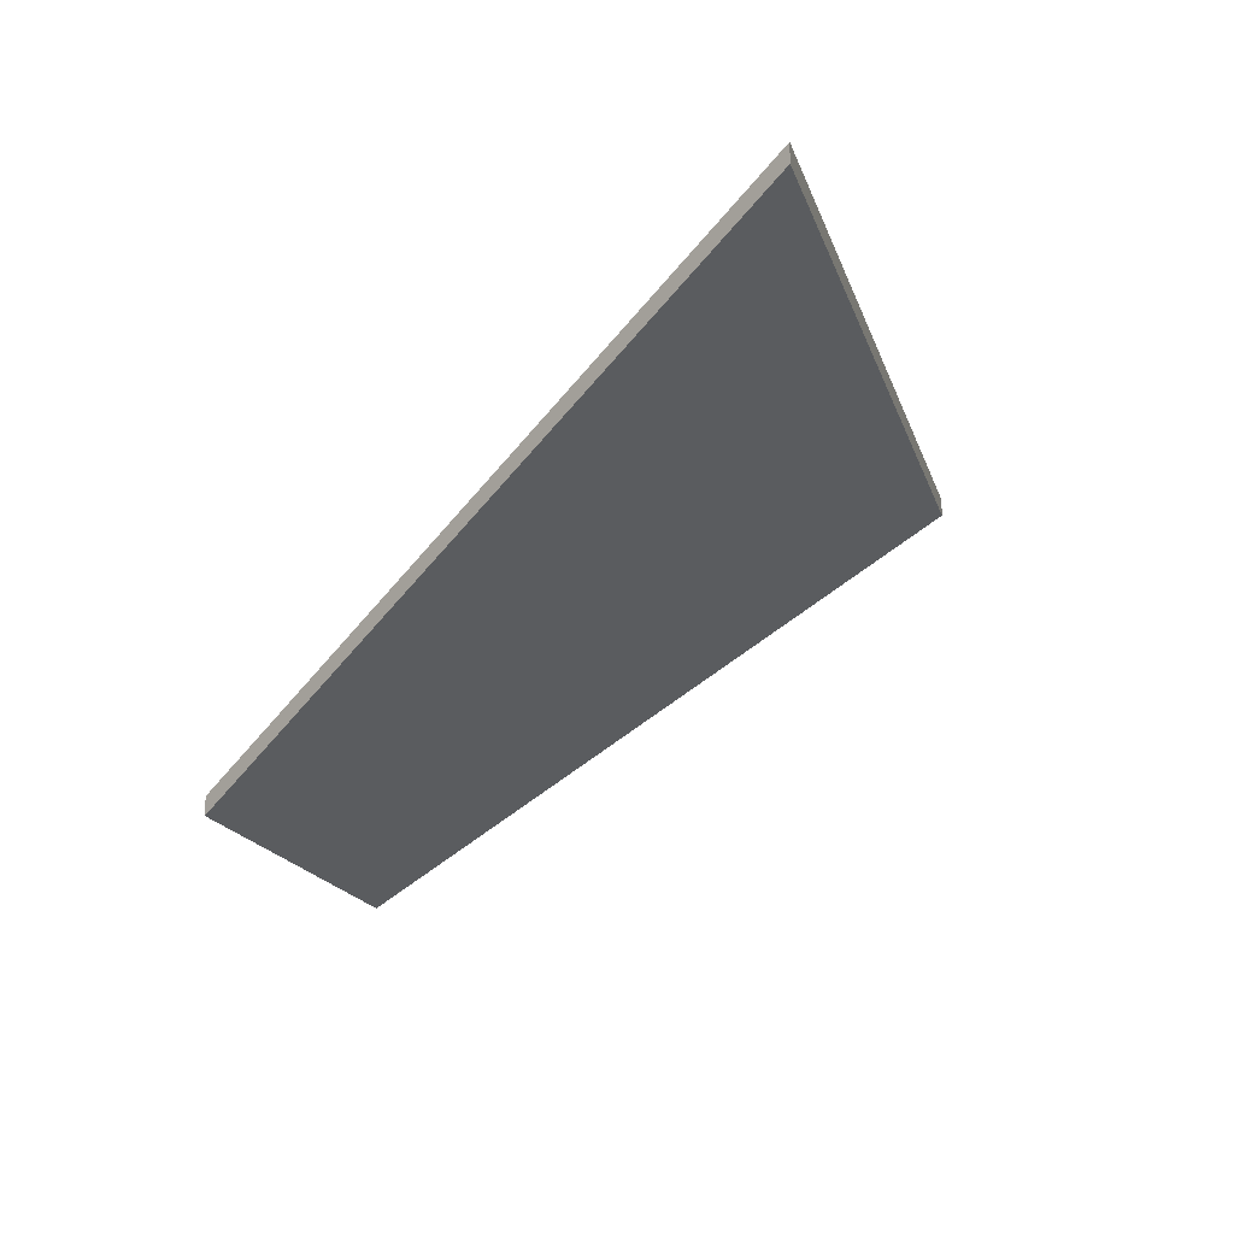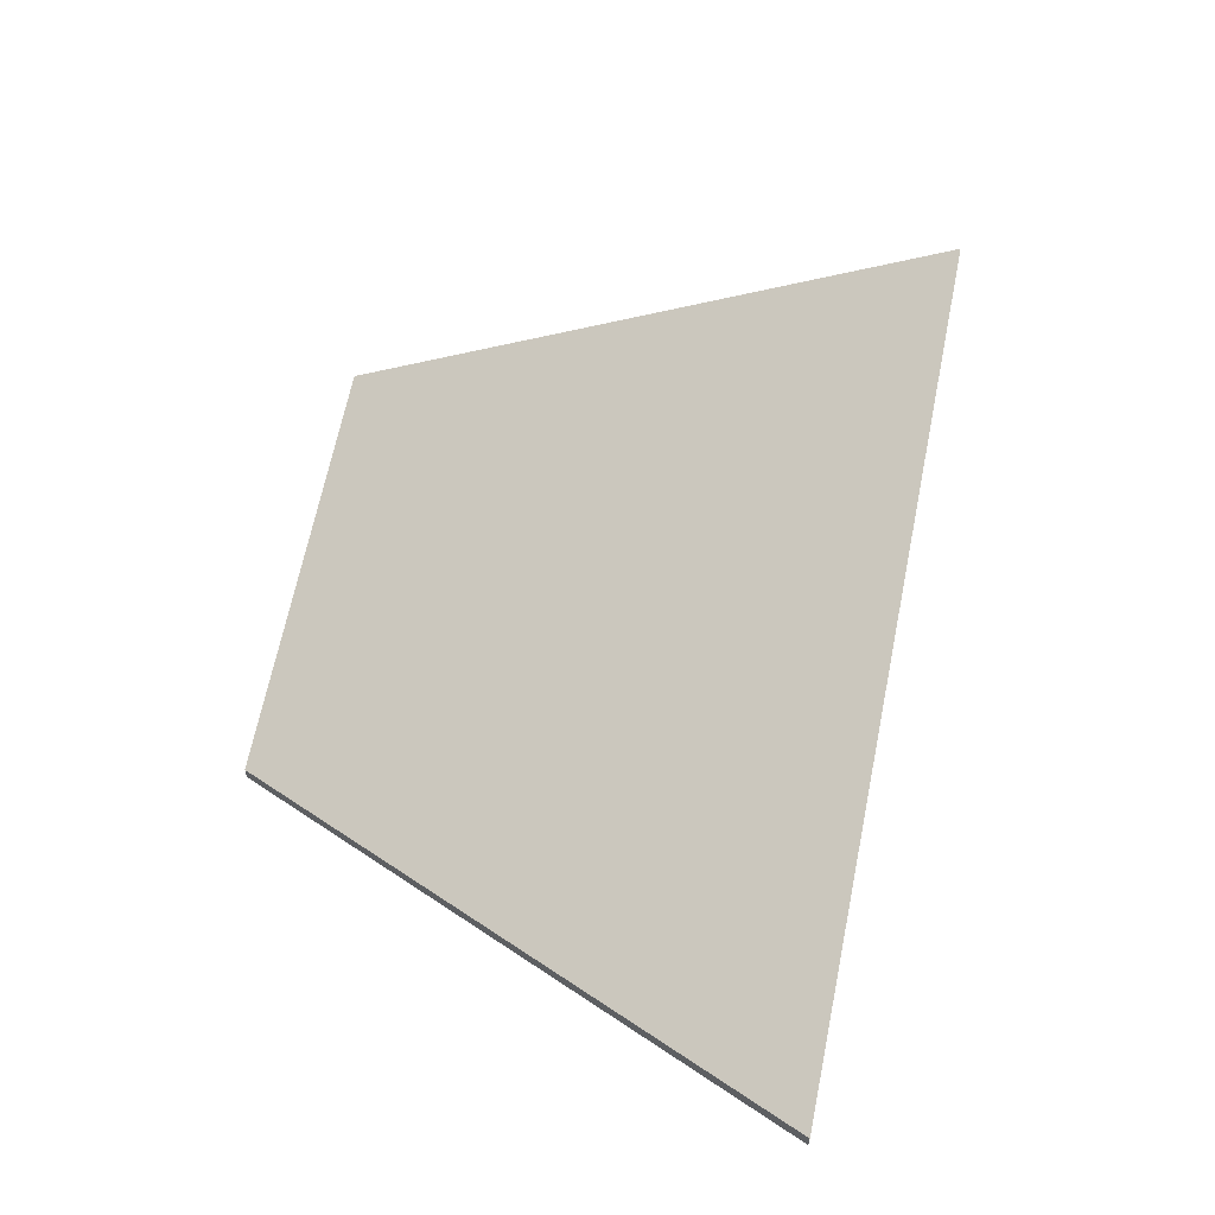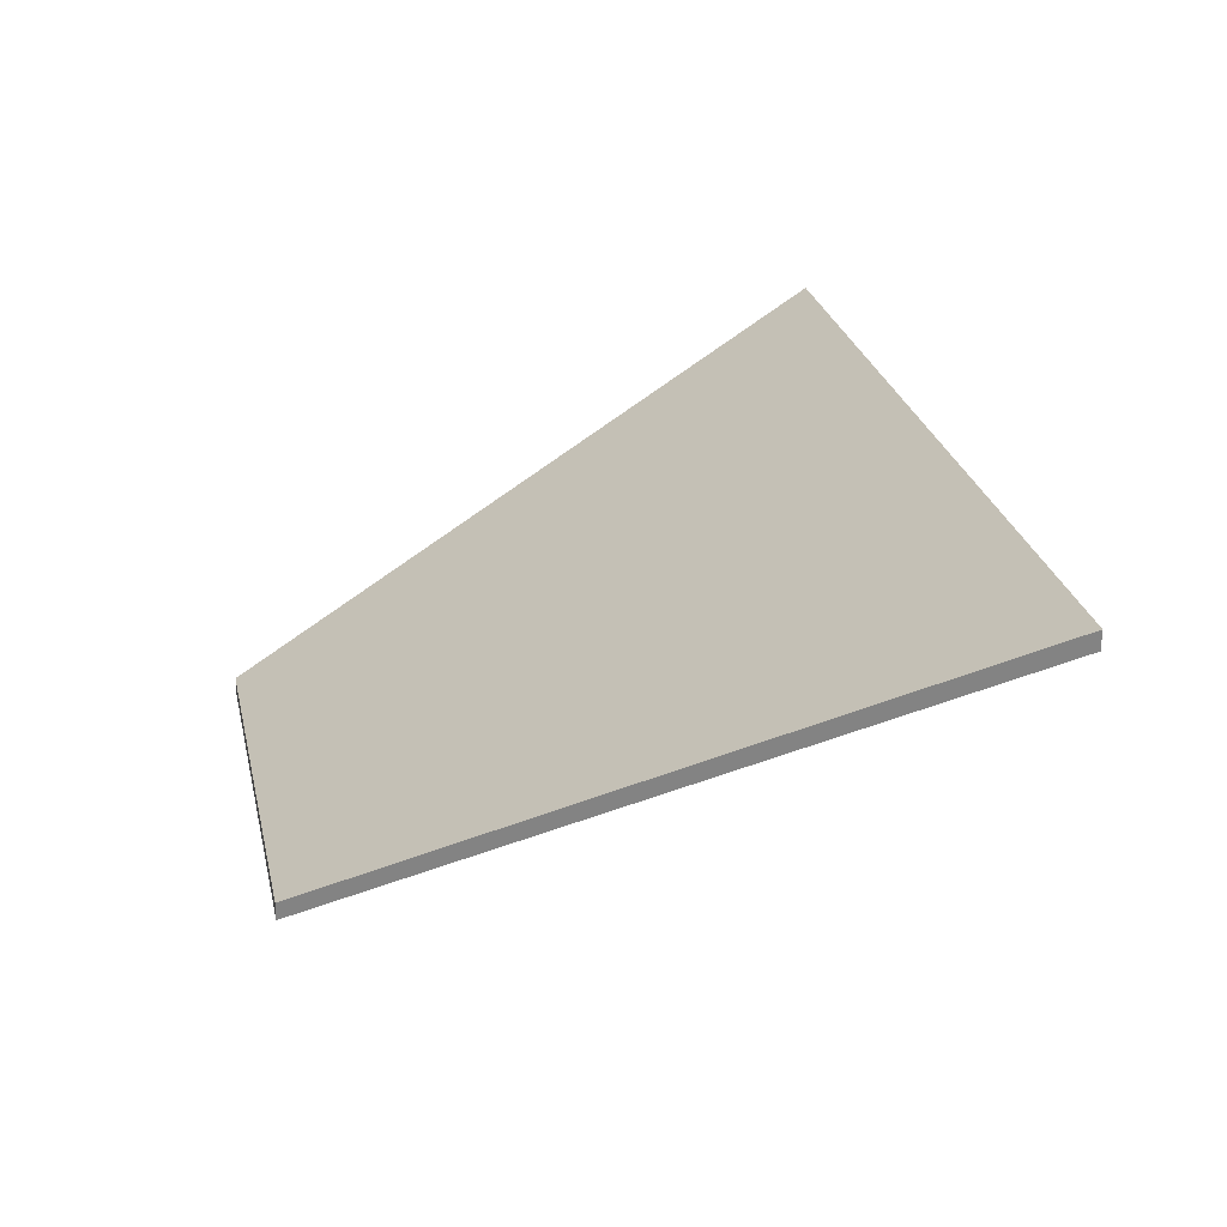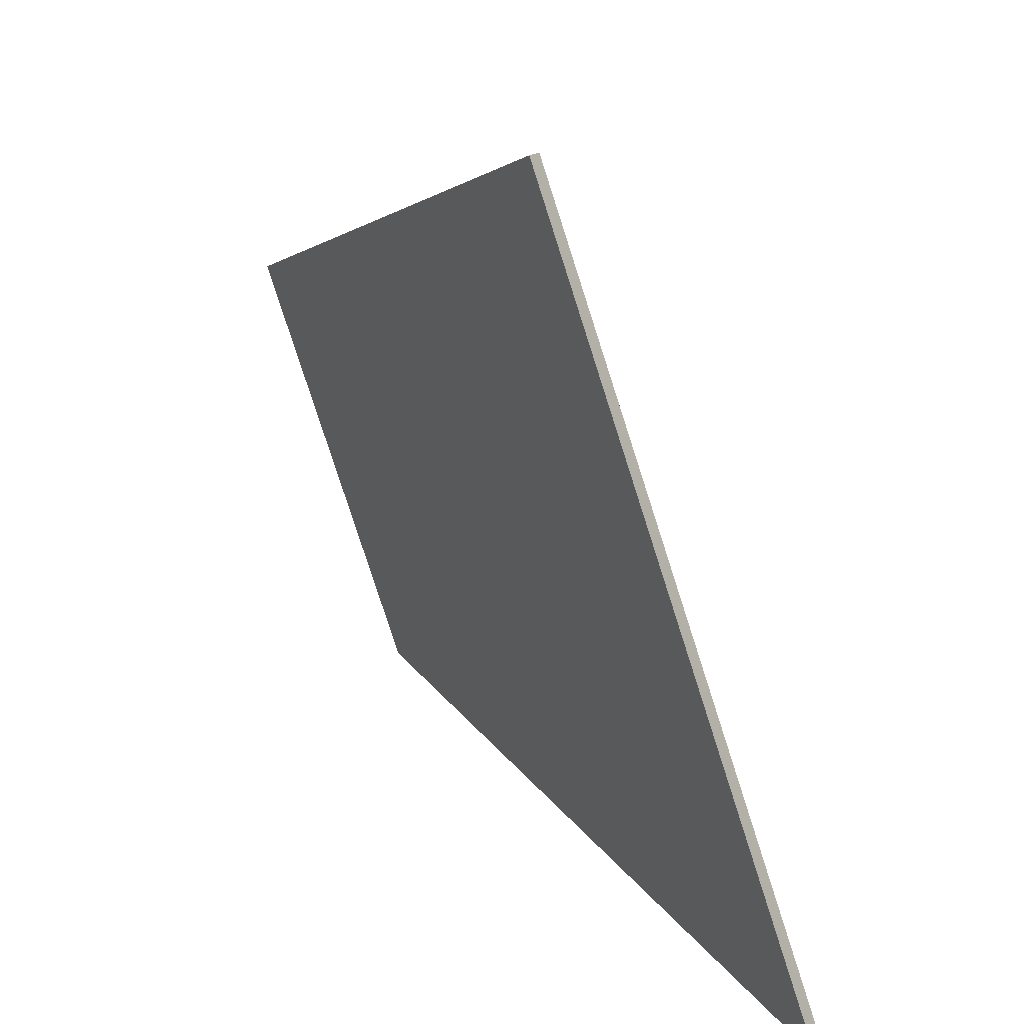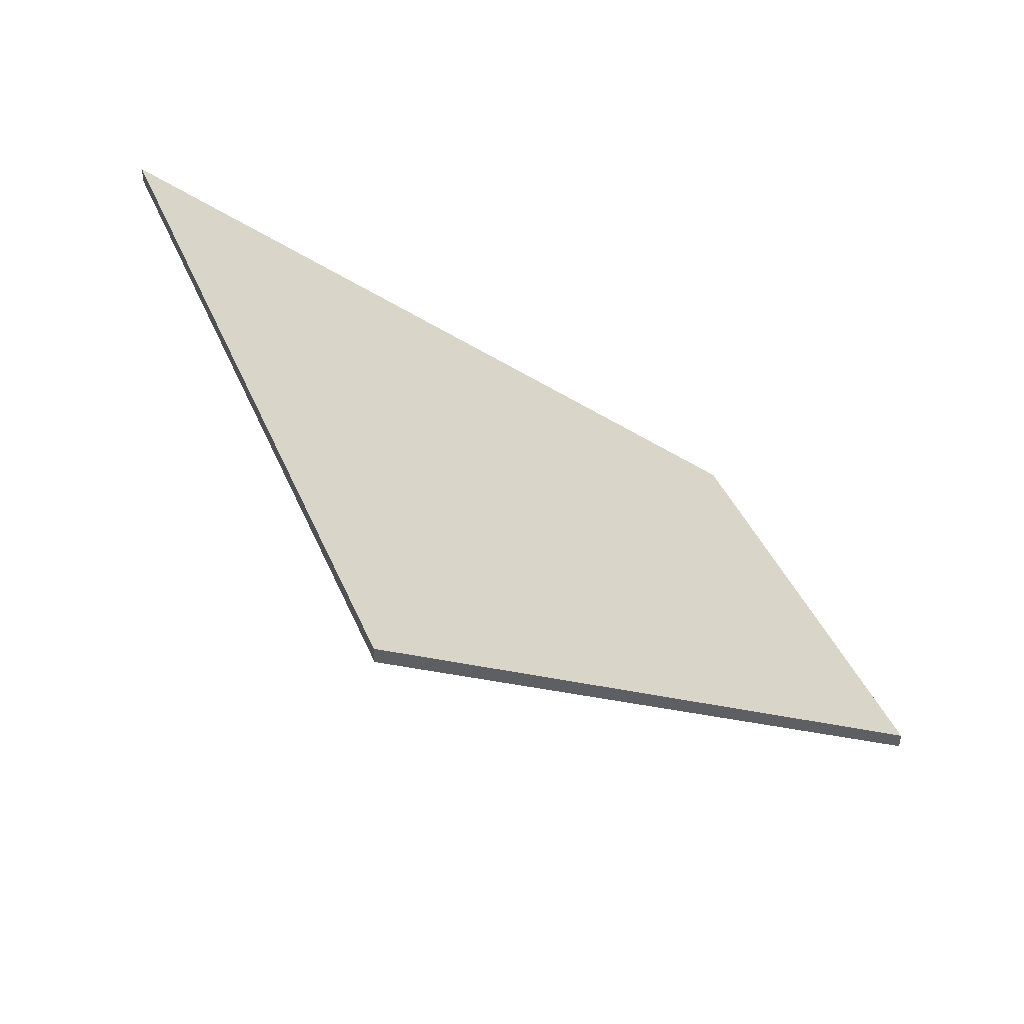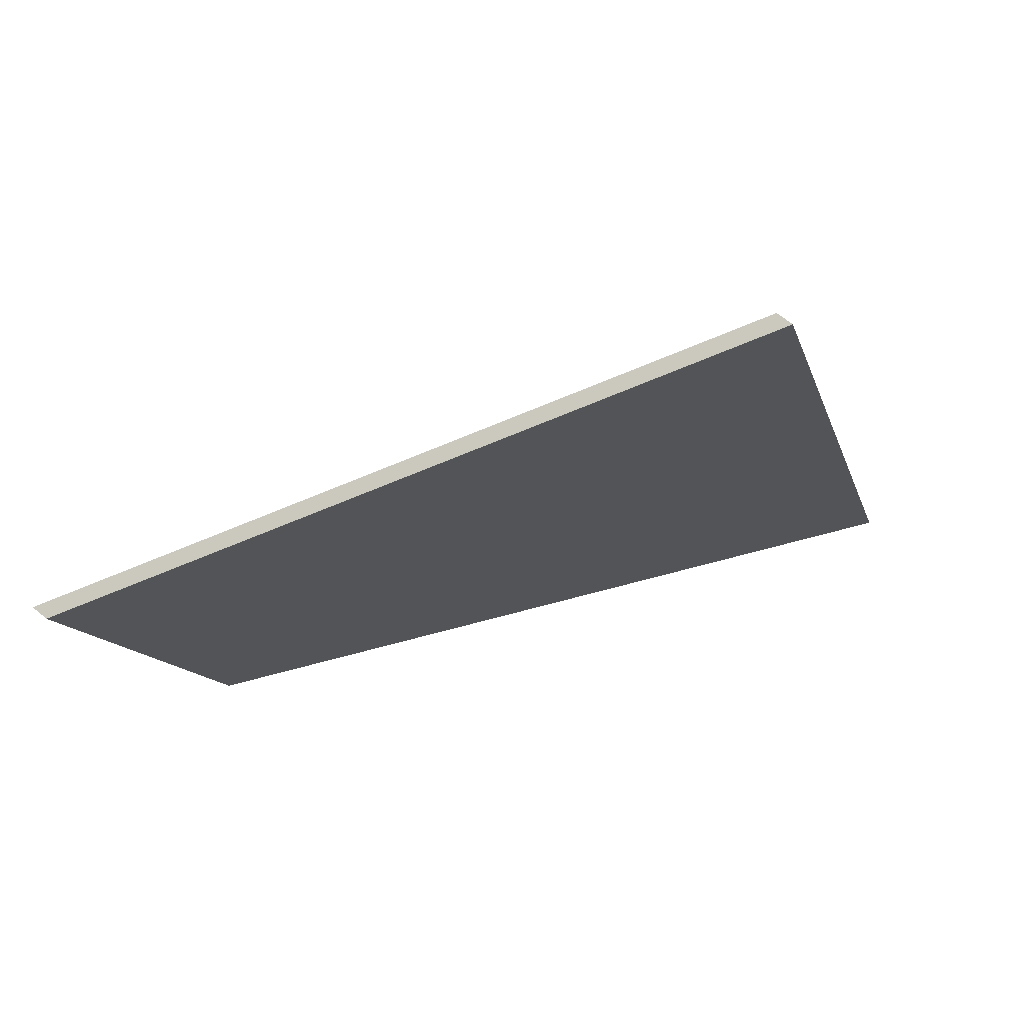
<metadata>
{"format":"obj","ext":"obj","renderer":"f3d","projection":"perspective","resolution":1024,"background":"white","views":[{"elev":-16.6,"azim":-145.2,"up":"+Y"},{"elev":62.1,"azim":-148.1,"up":"+Y"},{"elev":24.1,"azim":-170.6,"up":"+Y"},{"elev":17.1,"azim":-149.8,"up":"+Z"},{"elev":43.0,"azim":-1.2,"up":"+Y"},{"elev":61.8,"azim":130.9,"up":"+Z"}]}
</metadata>
<code>
v 4.297 -0.06726 -0.0197
v 4.21 -0.02007 -0.03674
v 4.247 -0.01907 0.06239
v 4.318 -0.06726 0.035
v 4.297 -0.06947 -0.0197
v 4.318 -0.06947 0.035
v 4.247 -0.02128 0.06239
v 4.21 -0.02228 -0.03674
v 4.318 -0.06947 0.035
v 4.297 -0.06947 -0.0197
v 4.297 -0.06726 -0.0197
v 4.318 -0.06726 0.035
v 4.247 -0.02128 0.06239
v 4.318 -0.06947 0.035
v 4.318 -0.06726 0.035
v 4.247 -0.01907 0.06239
v 4.21 -0.02228 -0.03674
v 4.247 -0.02128 0.06239
v 4.247 -0.01907 0.06239
v 4.21 -0.02007 -0.03674
v 4.297 -0.06947 -0.0197
v 4.21 -0.02228 -0.03674
v 4.21 -0.02007 -0.03674
v 4.297 -0.06726 -0.0197
f 1 2 3
f 1 3 4
f 5 6 7
f 5 7 8
f 9 10 11
f 9 11 12
f 13 14 15
f 13 15 16
f 17 18 19
f 17 19 20
f 21 22 23
f 21 23 24

</code>
